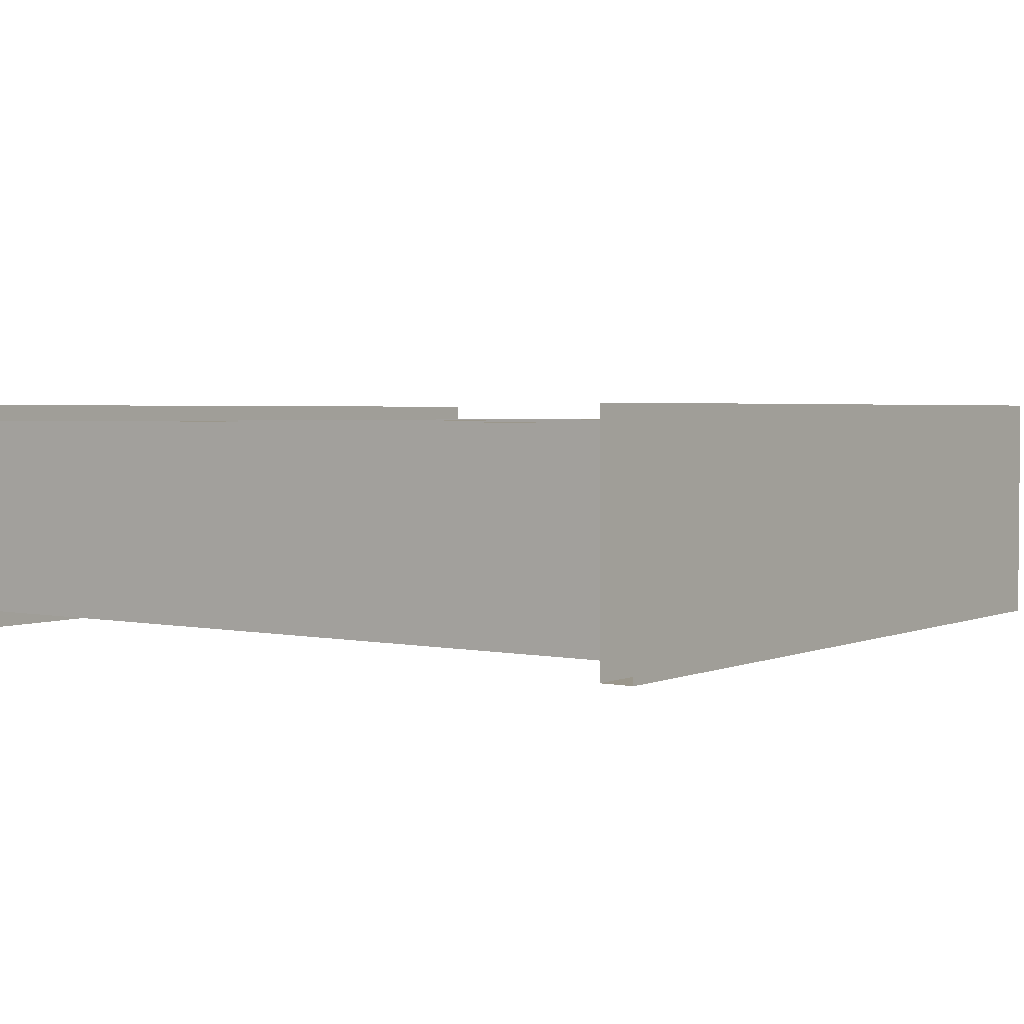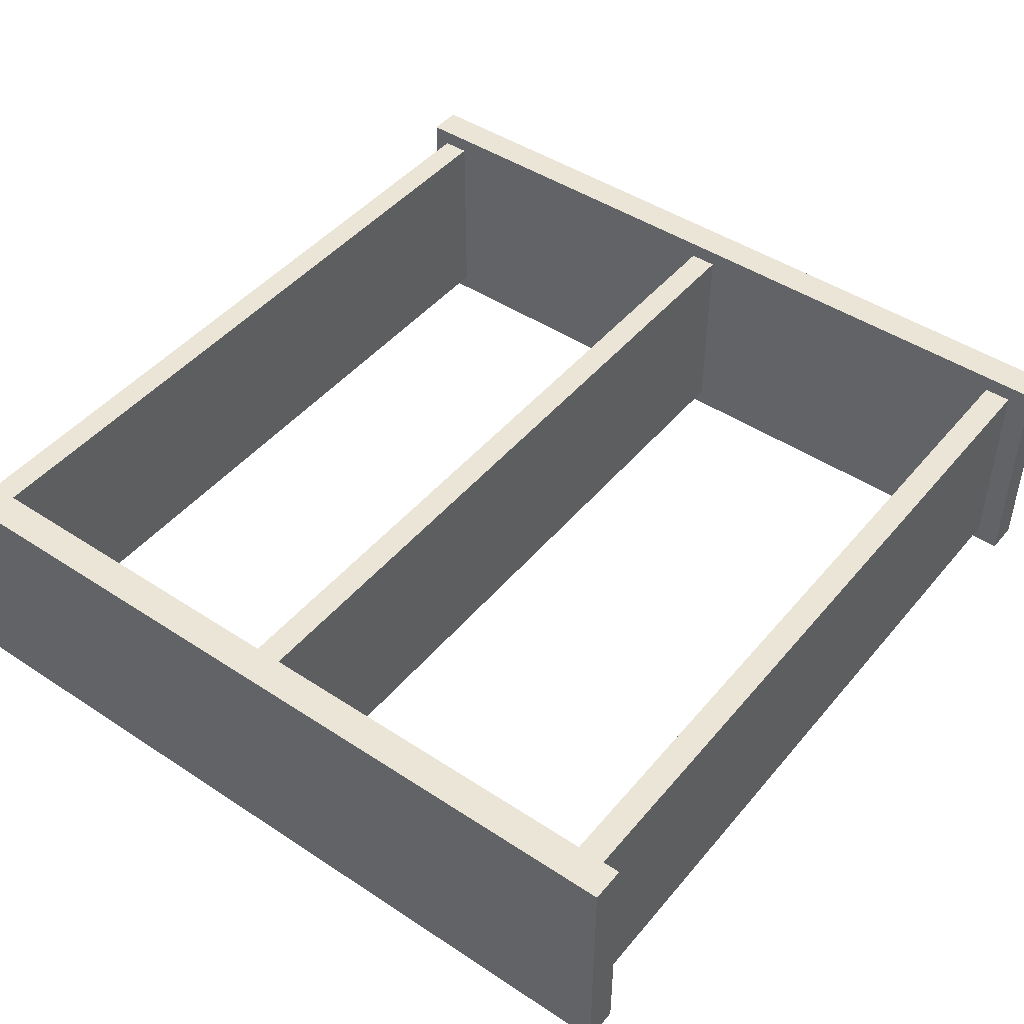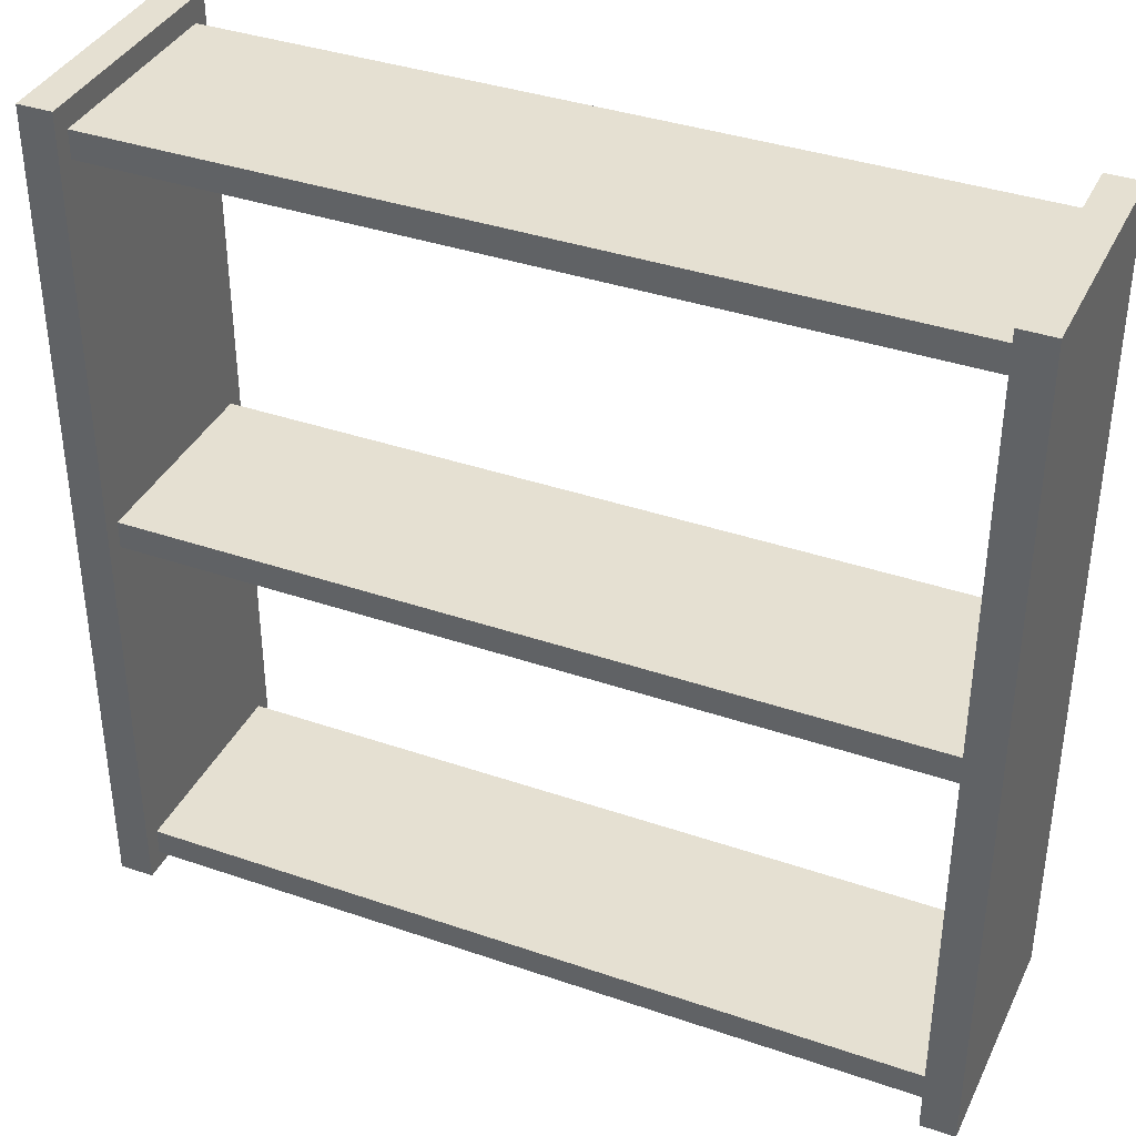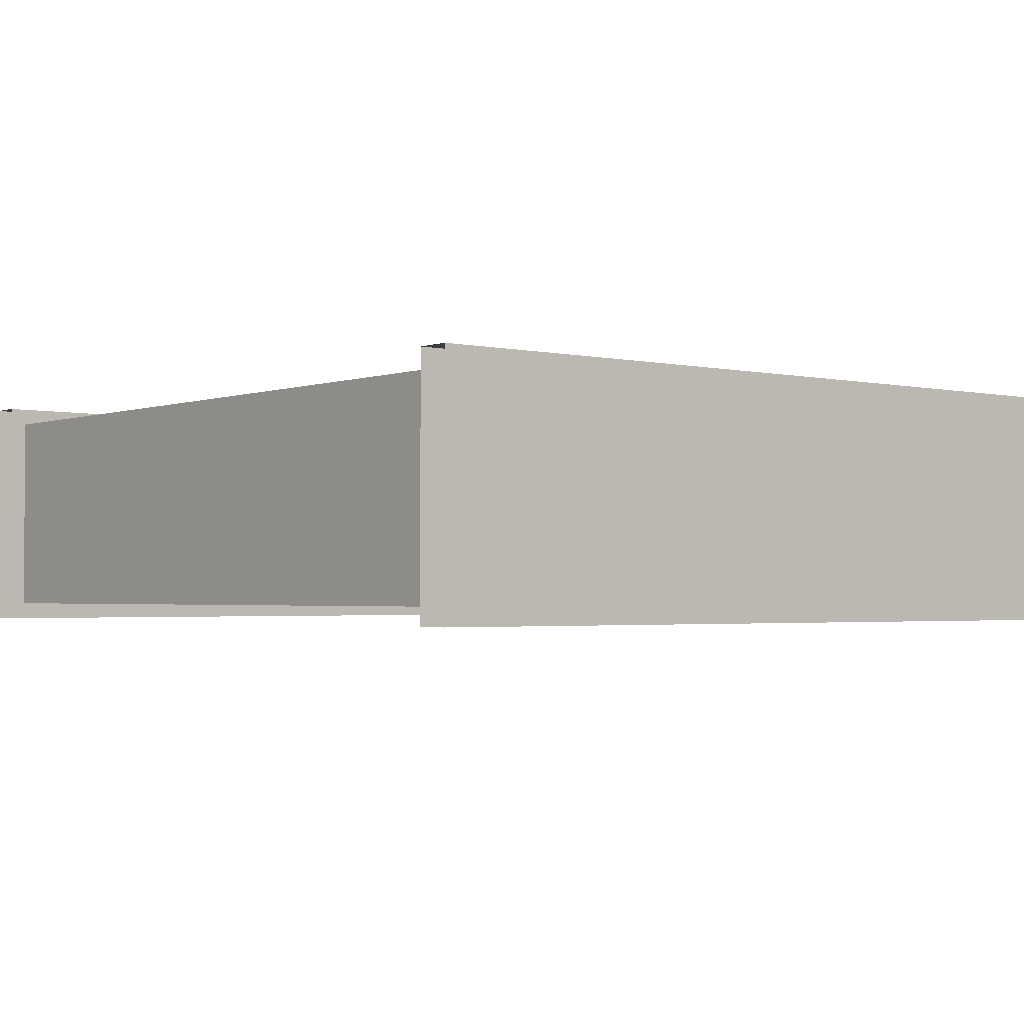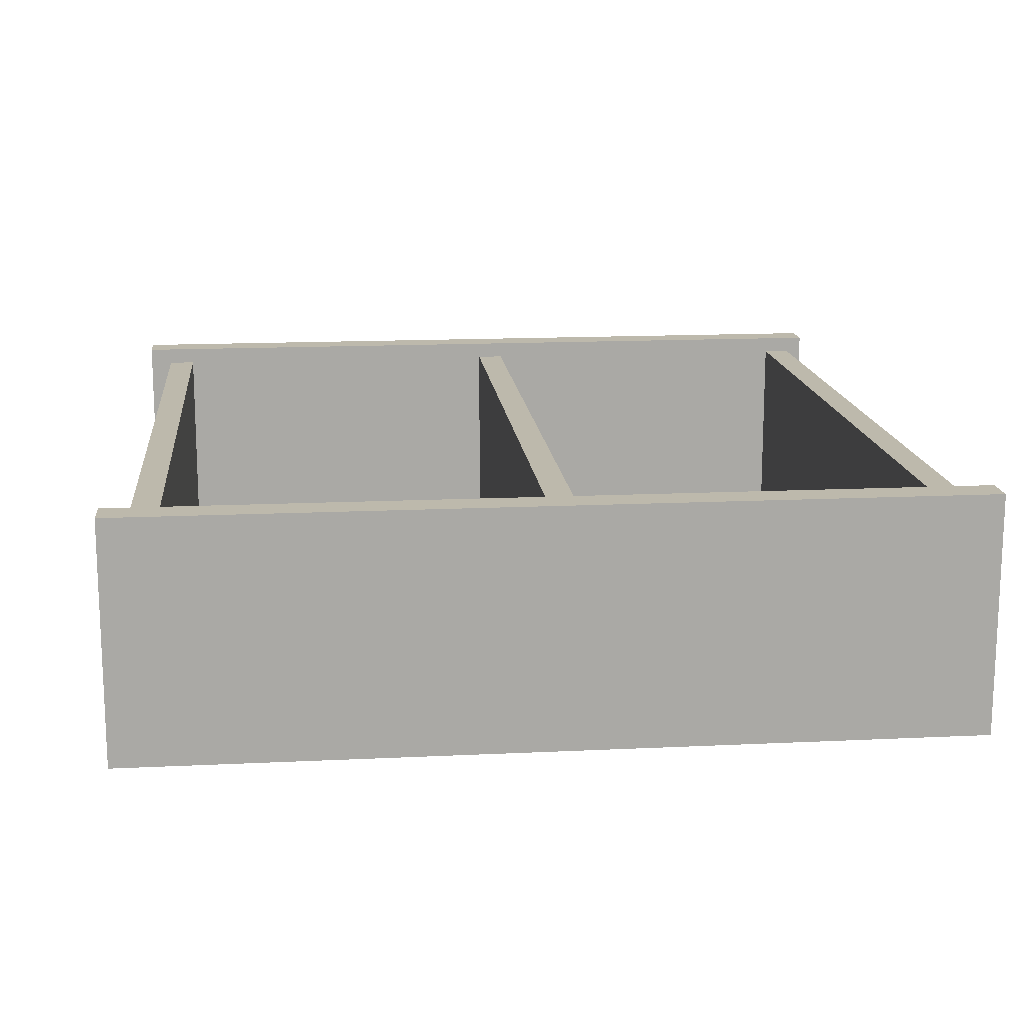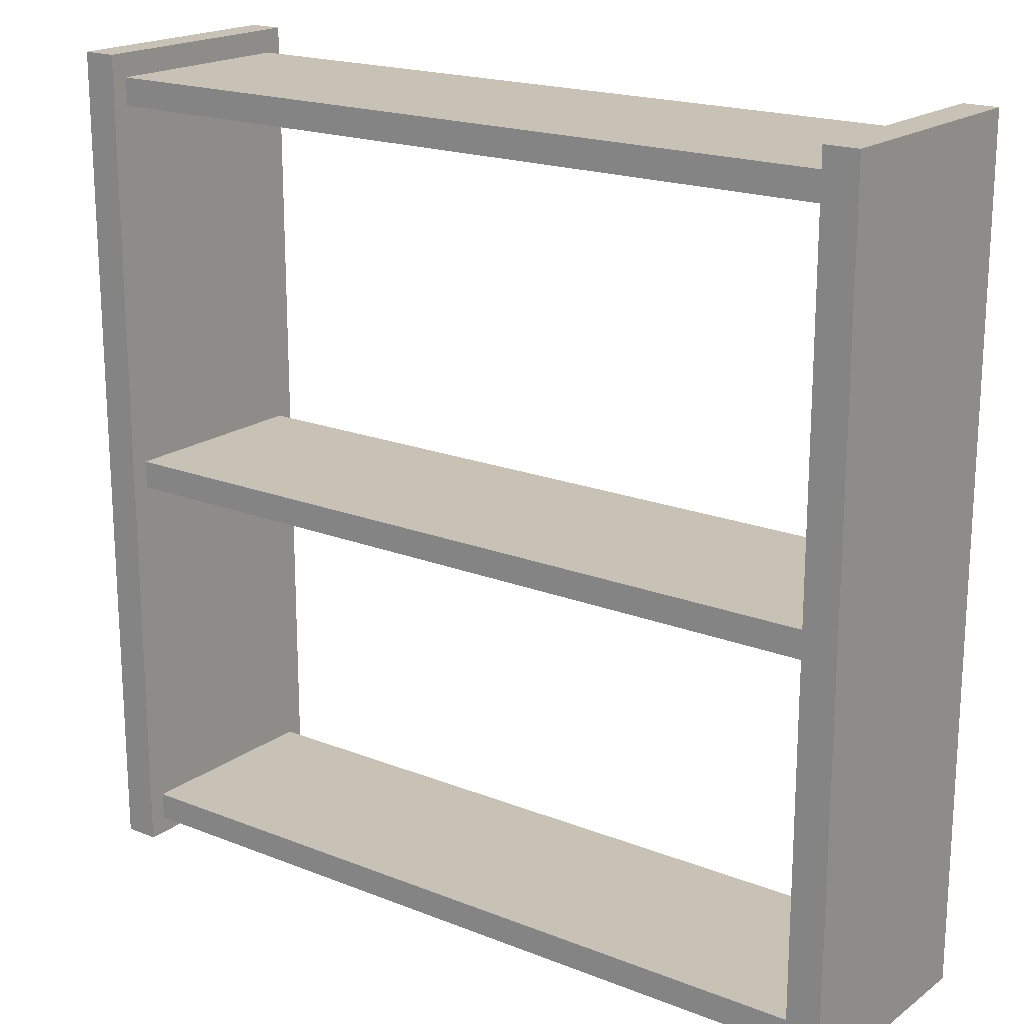
<metadata>
{"format":"obj","ext":"obj","renderer":"f3d","projection":"perspective","resolution":1024,"background":"white","views":[{"elev":2.7,"azim":35.7,"up":"+Z"},{"elev":45.7,"azim":127.2,"up":"+Z"},{"elev":37.7,"azim":23.7,"up":"+Y"},{"elev":-2.2,"azim":51.0,"up":"+Z"},{"elev":15.0,"azim":-95.9,"up":"+Z"},{"elev":19.0,"azim":36.8,"up":"+Y"}]}
</metadata>
<code>
o OC_MOB_SHELVES_MEDIUM
v 1.151 0 0.35
v 1.151 2.45 -0.35
v 1.251 0 -0.35
v 1.251 2.45 0.35
v -1.249 0 0.35
v -1.249 2.45 -0.35
v -1.149 0 -0.35
v -1.149 2.45 0.35
v -1.149 2.38 -0.3
v 1.151 2.38 -0.3
v 1.151 2.3 0.3
v -1.149 2.3 0.3
v -1.149 1.23 -0.3
v 1.151 1.23 -0.3
v 1.151 1.15 0.3
v -1.149 1.15 0.3
v -1.149 0.1304 -0.3
v 1.151 0.1304 -0.3
v 1.151 0.05 0.3
v -1.149 0.05 0.3
v 1.151 2.45 0.35
v 1.151 0 -0.35
v 1.251 2.45 -0.35
v 1.251 0 0.35
v -1.249 2.45 0.35
v -1.249 0 -0.35
v -1.149 2.45 -0.35
v -1.149 0 0.35
v -1.149 0.1304 0.3
v 1.151 0.1304 0.3
v -1.149 0.05 -0.3
v 1.151 0.05 -0.3
v -1.149 2.38 0.3
v 1.151 2.38 0.3
v -1.149 2.3 -0.3
v 1.151 2.3 -0.3
v -1.149 1.23 0.3
v 1.151 1.23 0.3
v -1.149 1.15 -0.3
v 1.151 1.15 -0.3
f 24 3 23
f 1 2 22
f 24 23 4
f 1 21 2
f 28 7 27
f 5 6 26
f 28 27 8
f 5 25 6
f 36 11 12
f 34 10 9
f 36 12 35
f 34 9 33
f 40 15 16
f 38 14 13
f 40 16 39
f 38 13 37
f 32 19 20
f 30 18 17
f 32 20 31
f 30 17 29
f 4 2 21
f 24 4 21
f 23 3 22
f 23 22 2
f 4 23 2
f 24 21 1
f 8 6 25
f 28 8 25
f 27 7 26
f 27 26 6
f 8 27 6
f 28 25 5
f 19 29 20
f 19 30 29
f 18 31 17
f 18 32 31
f 11 33 12
f 11 34 33
f 10 35 9
f 10 36 35
f 15 37 16
f 15 38 37
f 14 39 13
f 14 40 39

</code>
